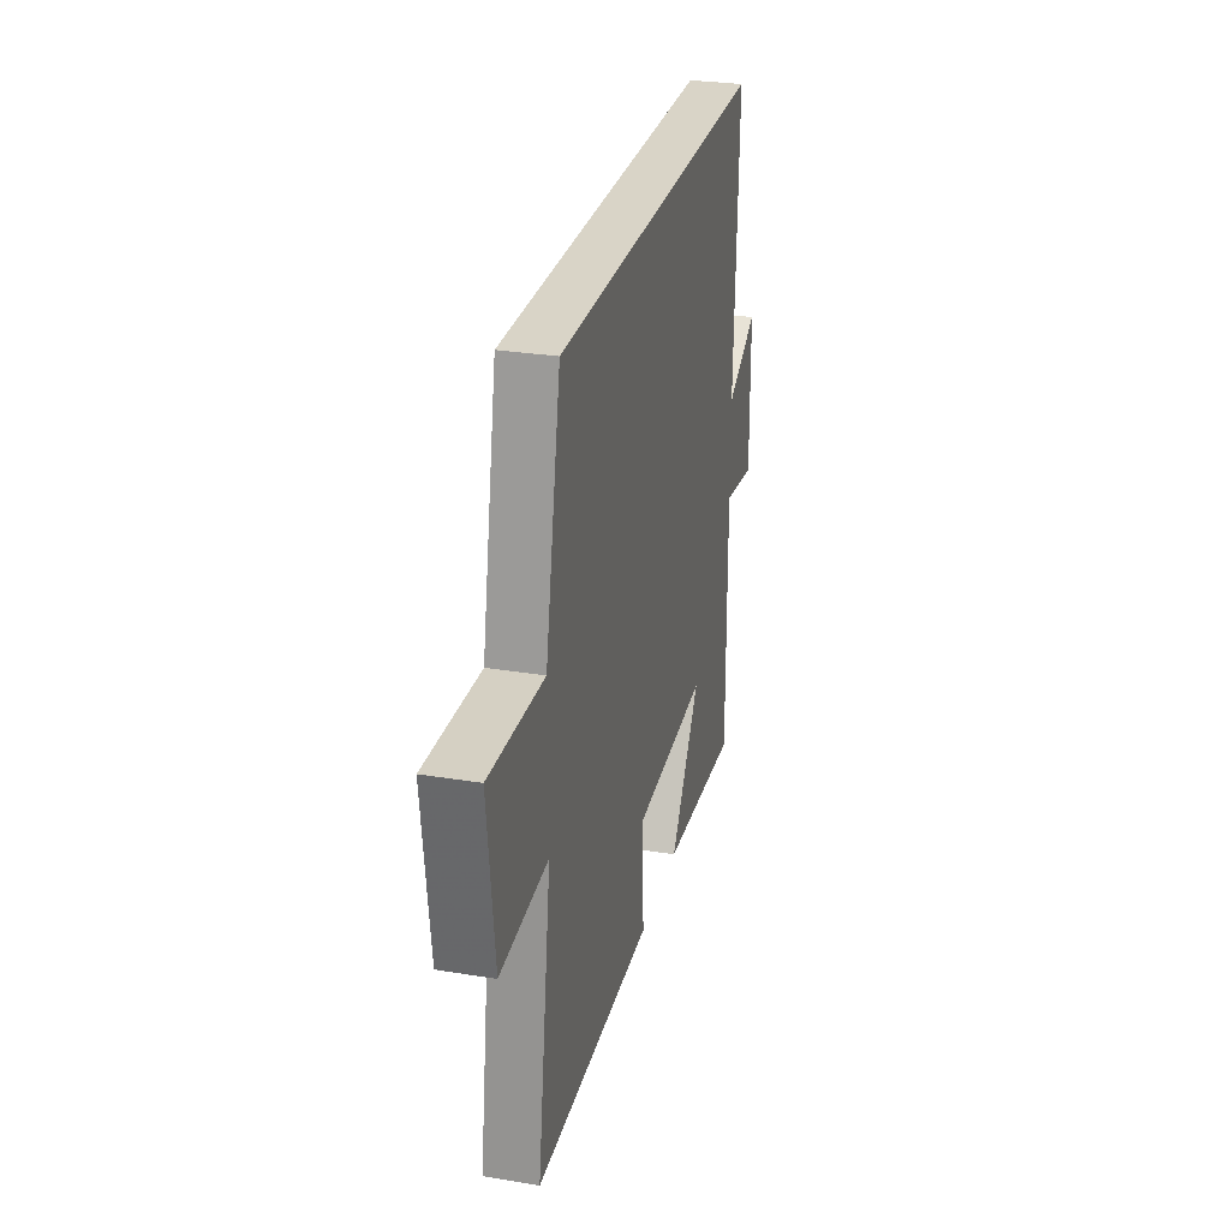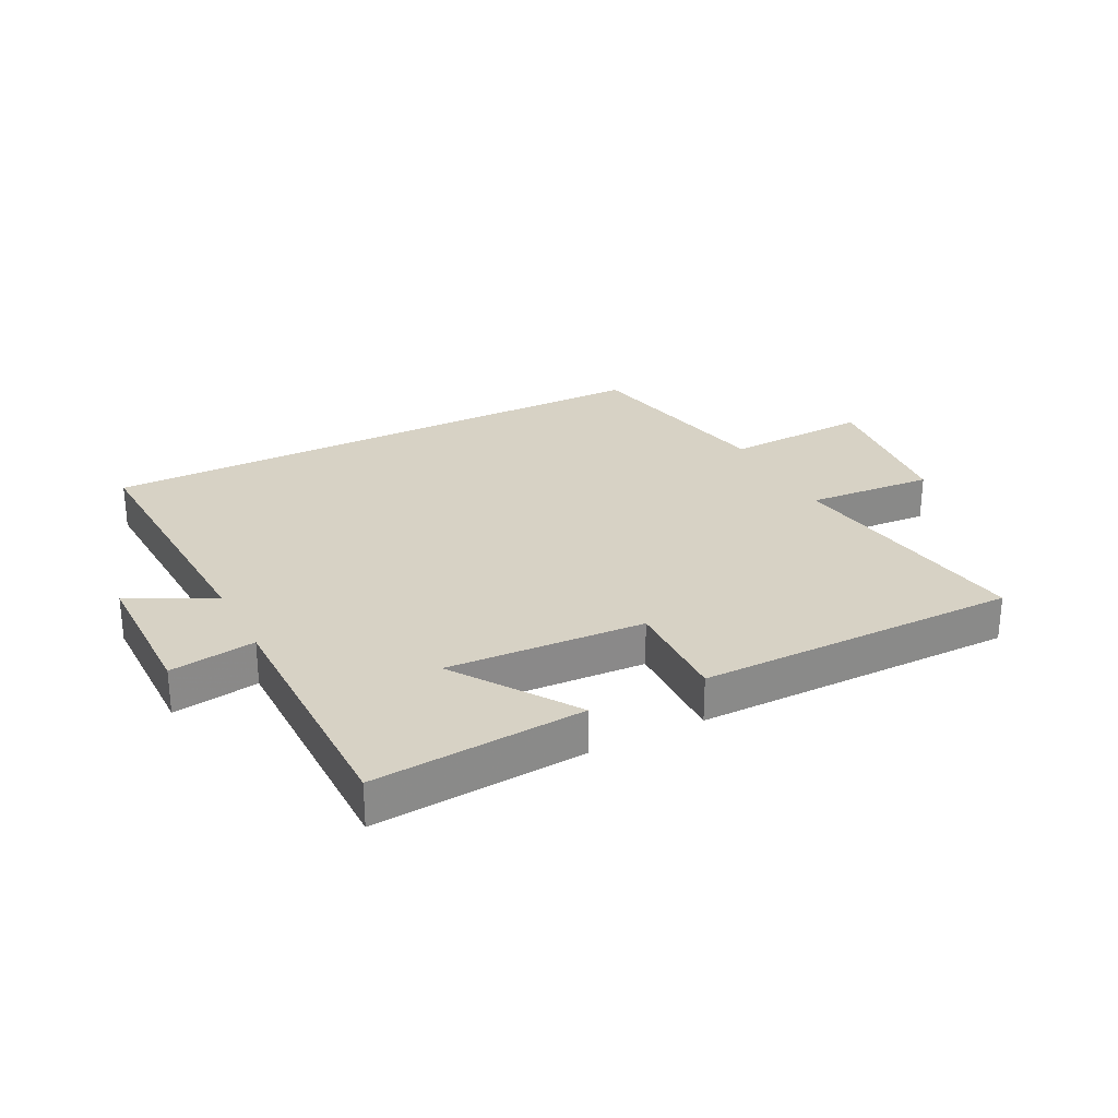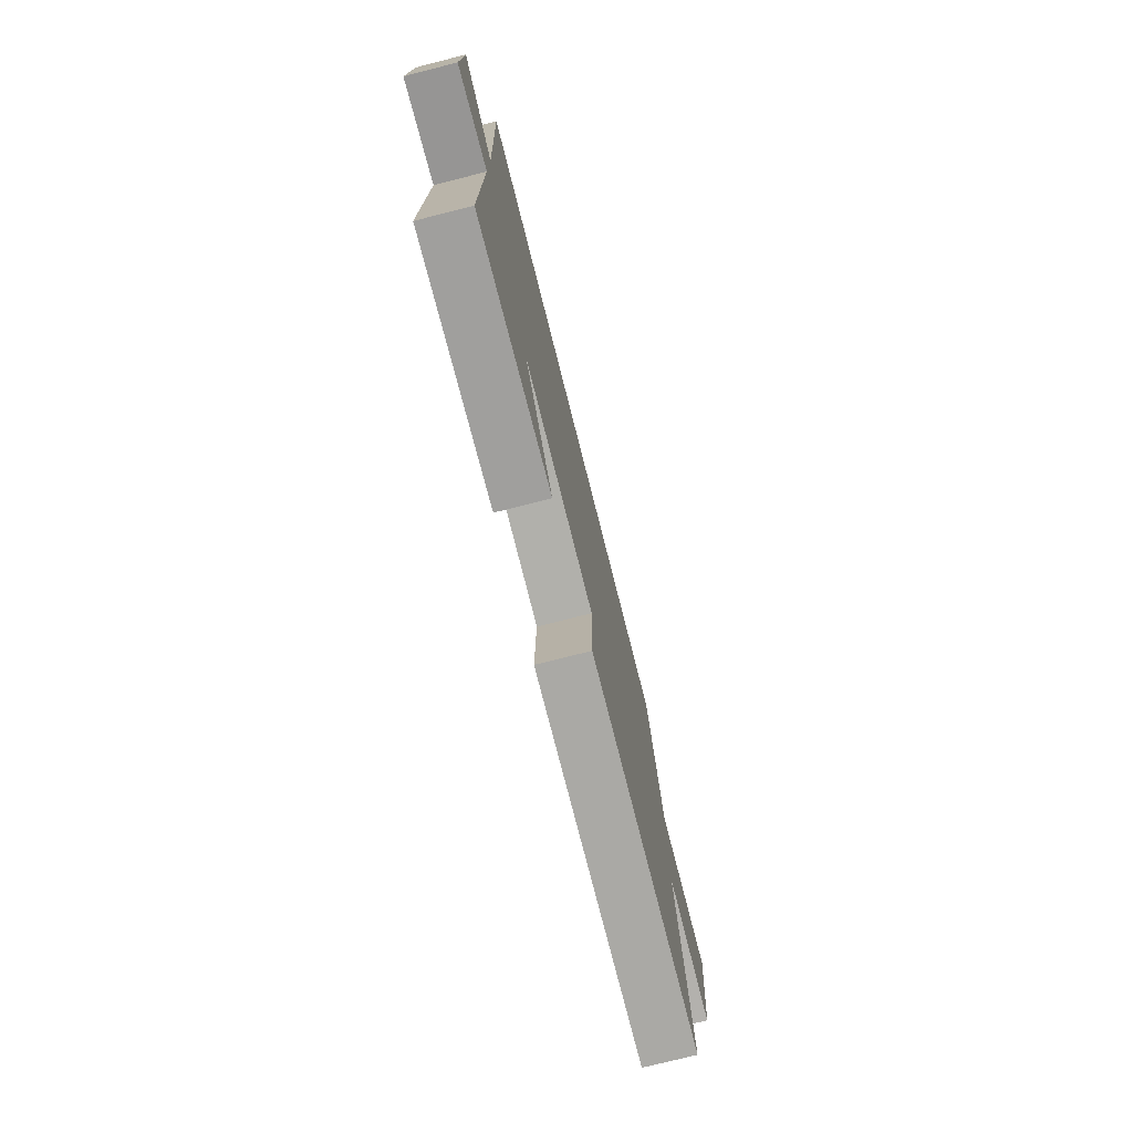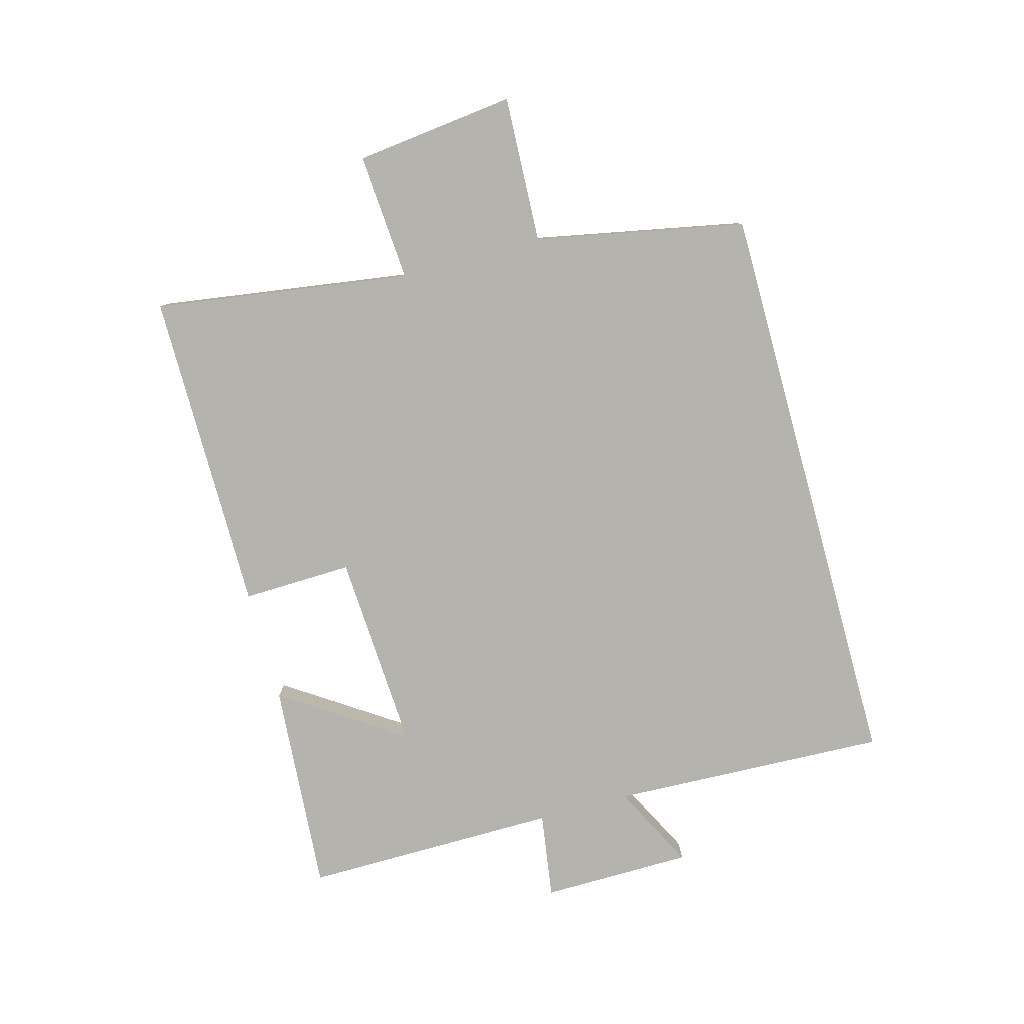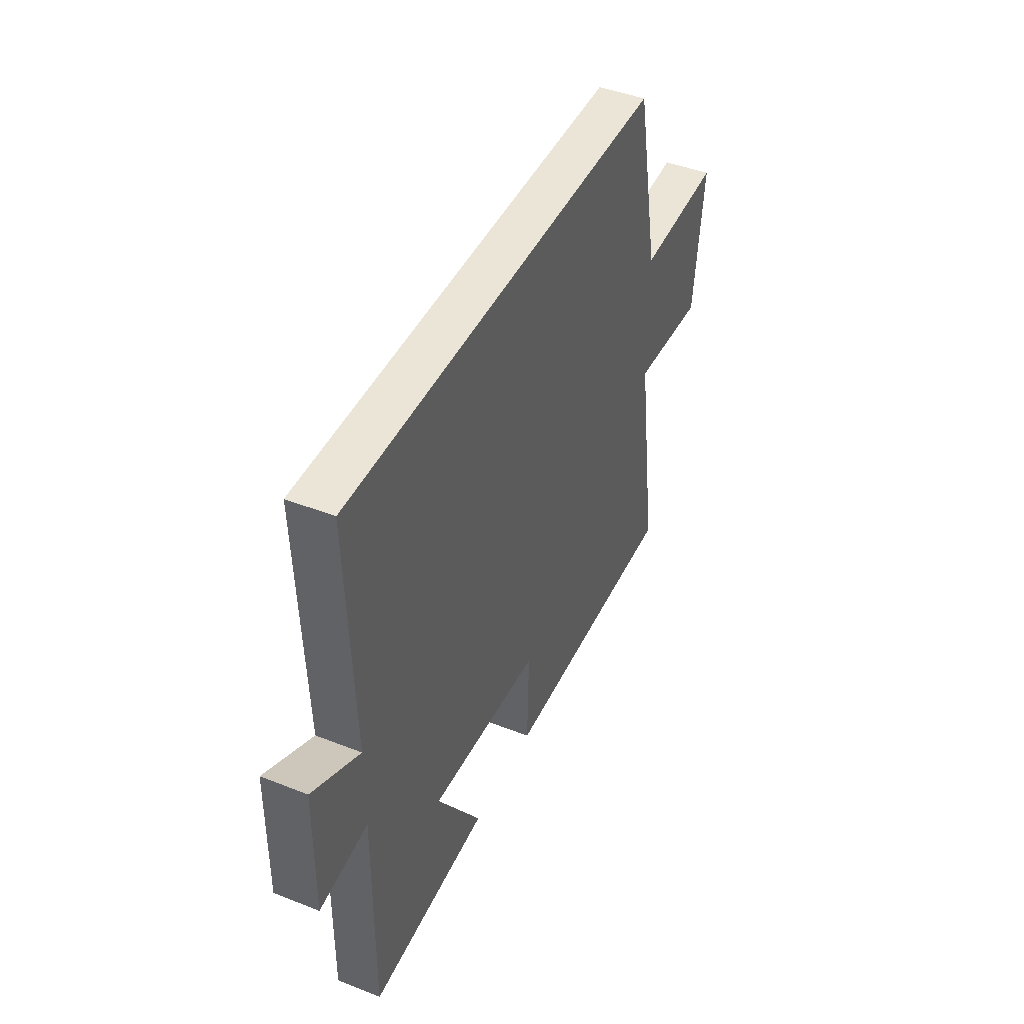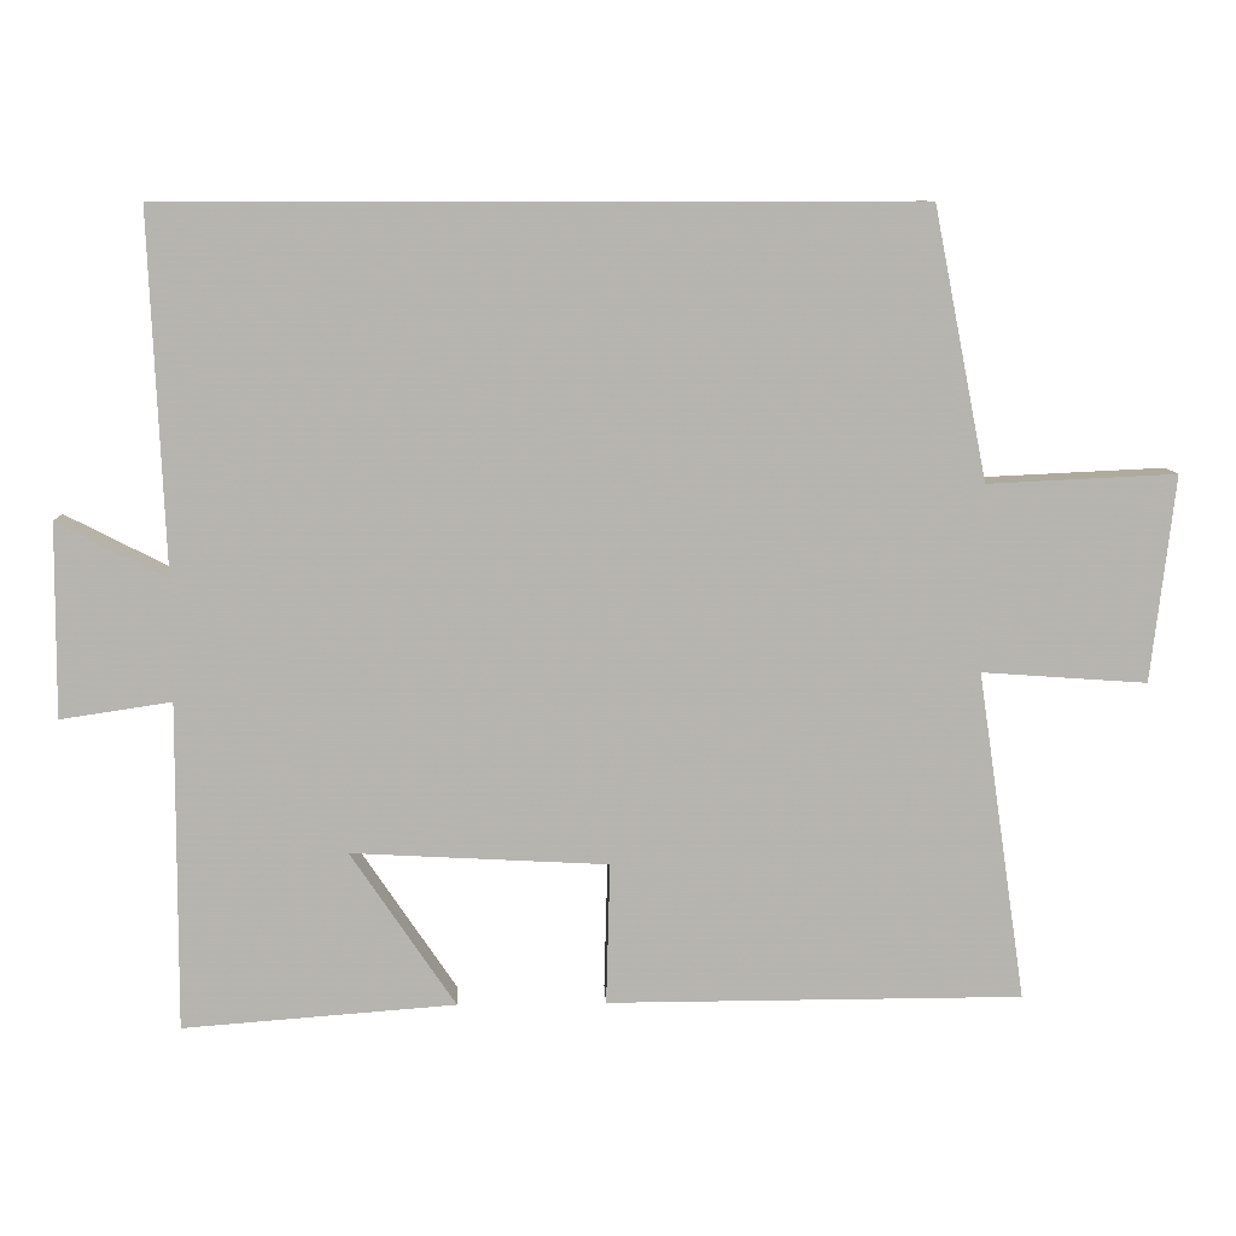
<metadata>
{"format":"obj","ext":"obj","renderer":"f3d","projection":"perspective","resolution":1024,"background":"white","views":[{"elev":28.7,"azim":-76.2,"up":"+Z"},{"elev":27.2,"azim":152.8,"up":"+Y"},{"elev":-75.5,"azim":104.2,"up":"+Z"},{"elev":-79.9,"azim":-74.6,"up":"+Y"},{"elev":44.4,"azim":114.7,"up":"+Z"},{"elev":9.5,"azim":177.6,"up":"+Z"}]}
</metadata>
<code>
v -0.432 0.07 0.5
v 0.519 0.07 0.5
v 0.5 0.07 0.046
v 0.639 0.07 0.117
v 0.641 0.07 -0.129
v 0.5 0.07 -0.108
v 0.502 0.07 -0.526
v 0.155 0.07 -0.5
v 0.288 0.07 -0.302
v -0.038 0.07 -0.32
v -0.033 0.07 -0.5
v -0.562 0.07 -0.499
v -0.5 0.07 -0.079
v -0.71 0.07 -0.094
v -0.74 0.07 0.168
v -0.5 0.07 0.157
v -0.432 0 0.5
v 0.519 0 0.5
v 0.5 0 0.046
v 0.639 0 0.117
v 0.641 0 -0.129
v 0.5 0 -0.108
v 0.502 0 -0.526
v 0.155 0 -0.5
v 0.288 0 -0.302
v -0.038 0 -0.32
v -0.033 0 -0.5
v -0.562 0 -0.499
v -0.5 0 -0.079
v -0.71 0 -0.094
v -0.74 0 0.168
v -0.5 0 0.157
f 13 14 15 16
f 13 16 1 2
f 10 11 12 13
f 9 10 13 2
f 6 7 8 9
f 3 4 5 6
f 3 6 9
f 2 3 9
f 32 31 30 29
f 18 17 32 29
f 29 28 27 26
f 18 29 26 25
f 25 24 23 22
f 22 21 20 19
f 25 22 19
f 25 19 18
f 1 17 18 2
f 2 18 19 3
f 3 19 20 4
f 4 20 21 5
f 5 21 22 6
f 6 22 23 7
f 7 23 24 8
f 8 24 25 9
f 9 25 26 10
f 10 26 27 11
f 11 27 28 12
f 12 28 29 13
f 13 29 30 14
f 14 30 31 15
f 15 31 32 16
f 16 32 17 1

</code>
